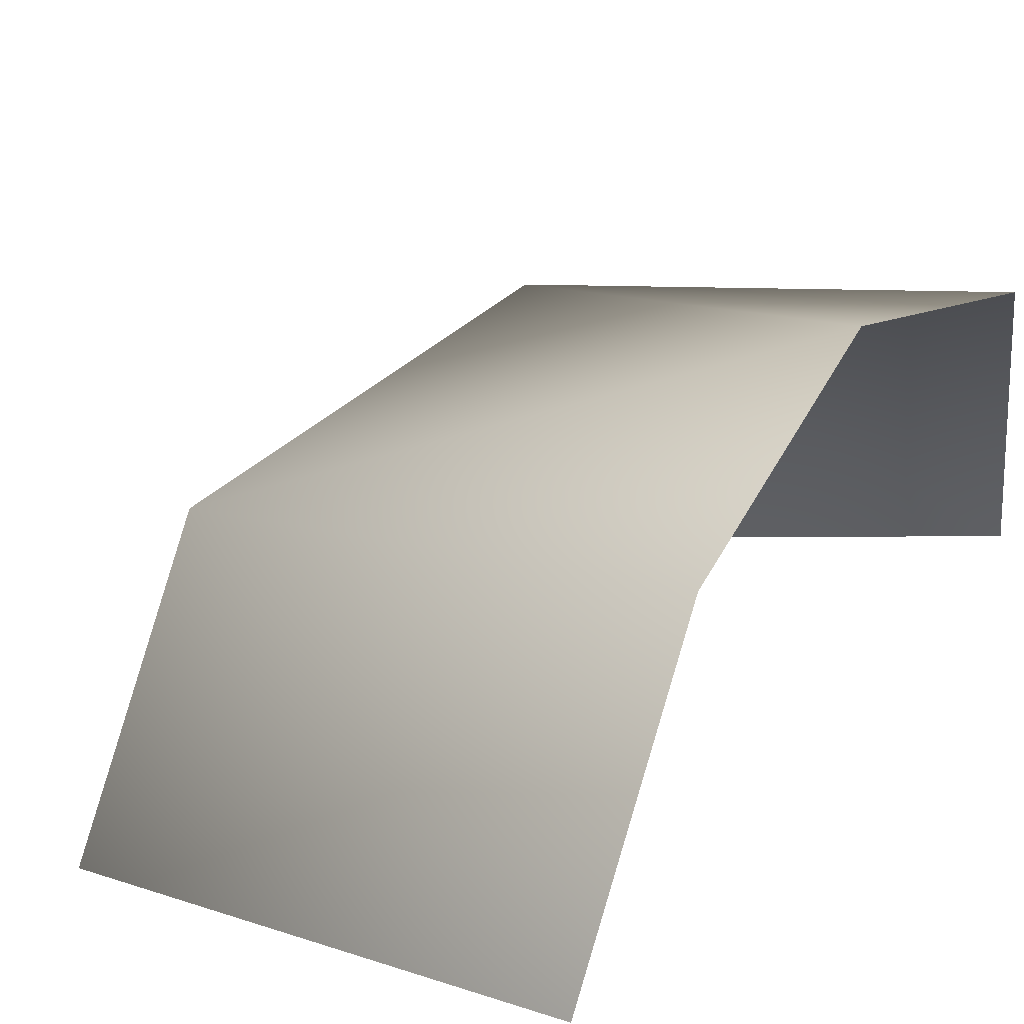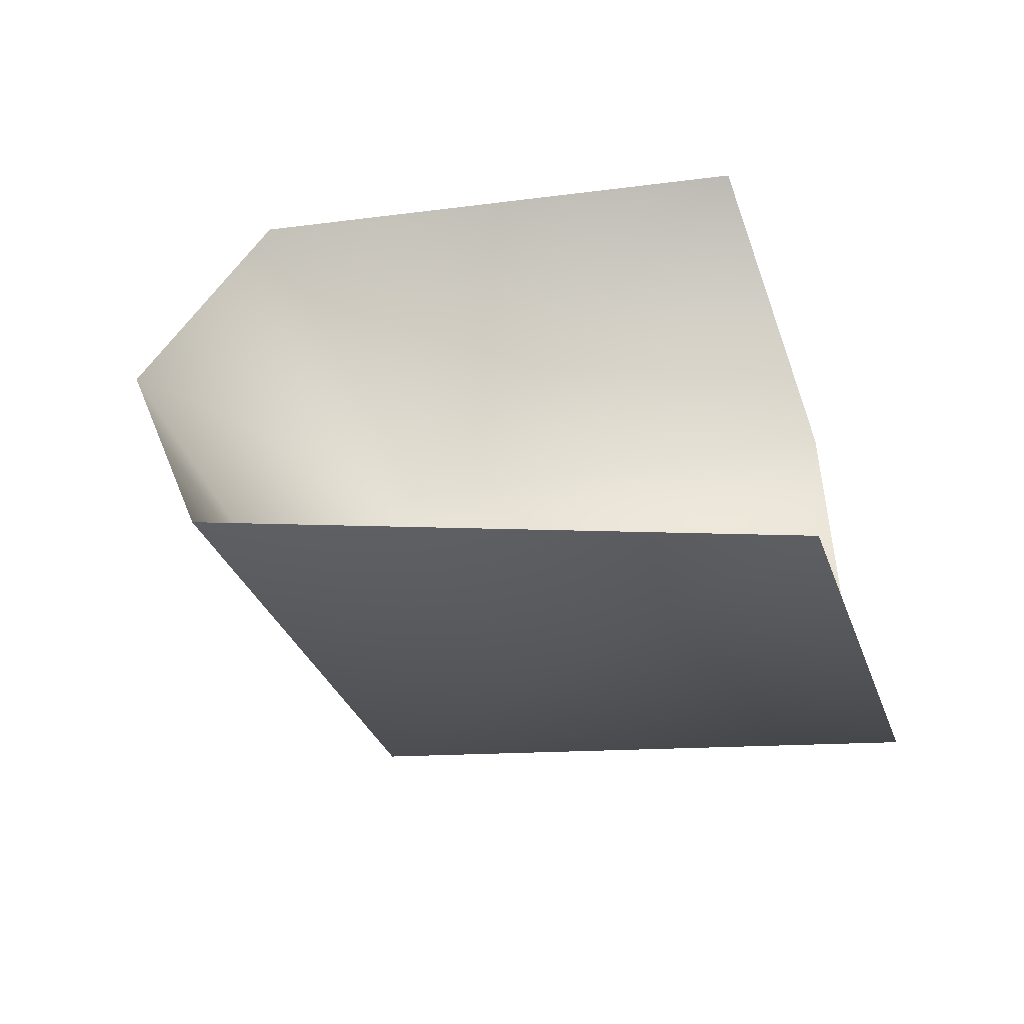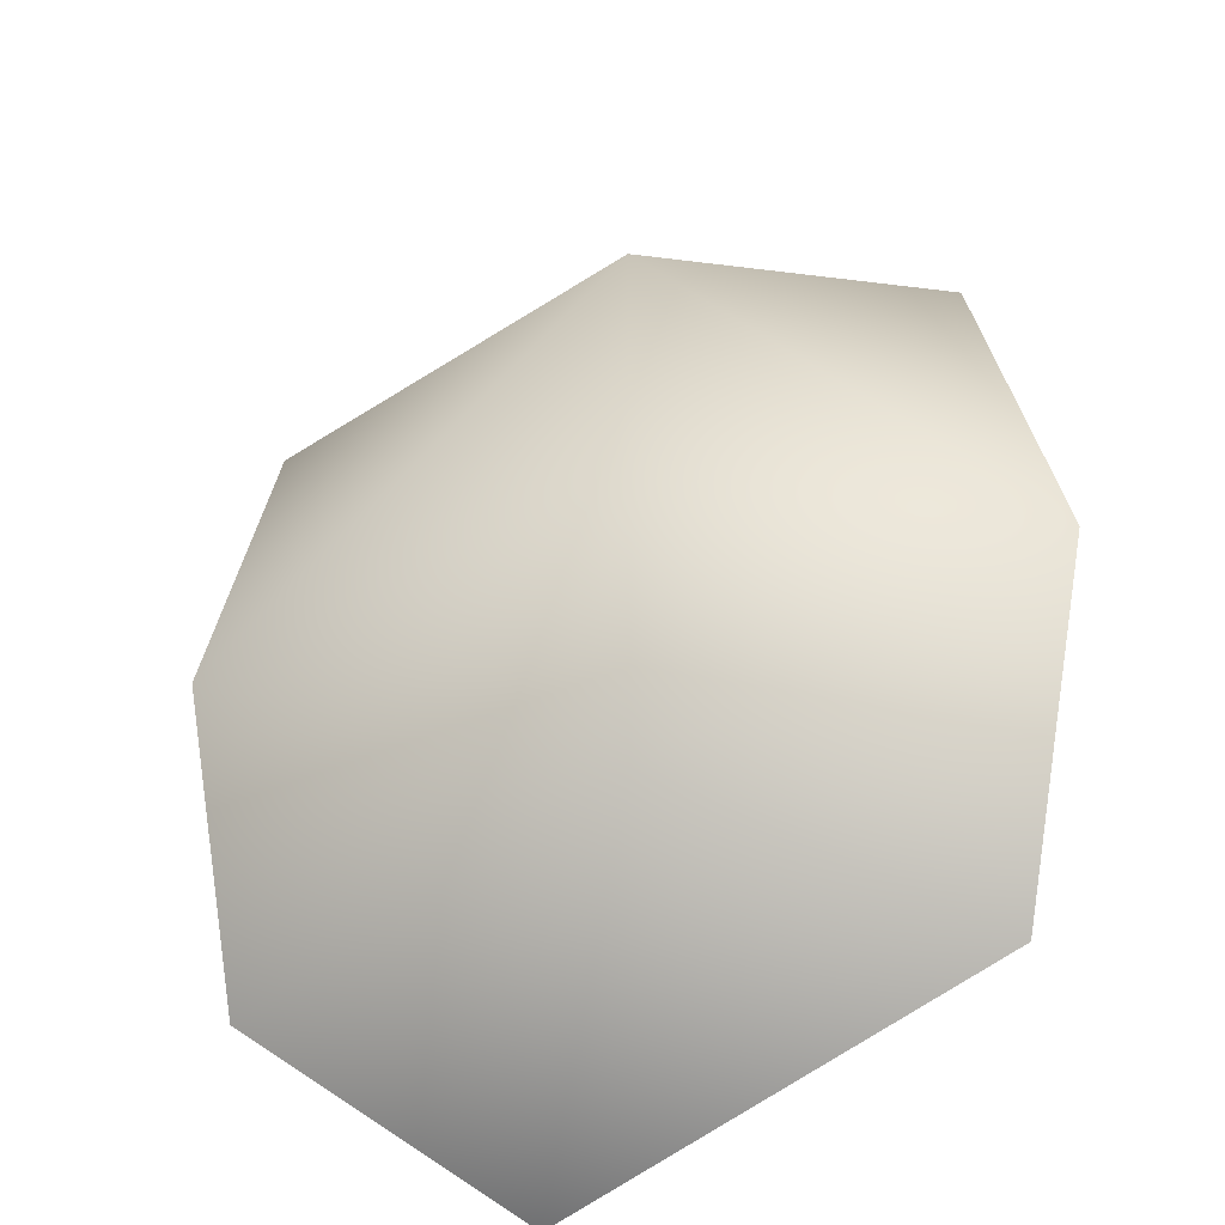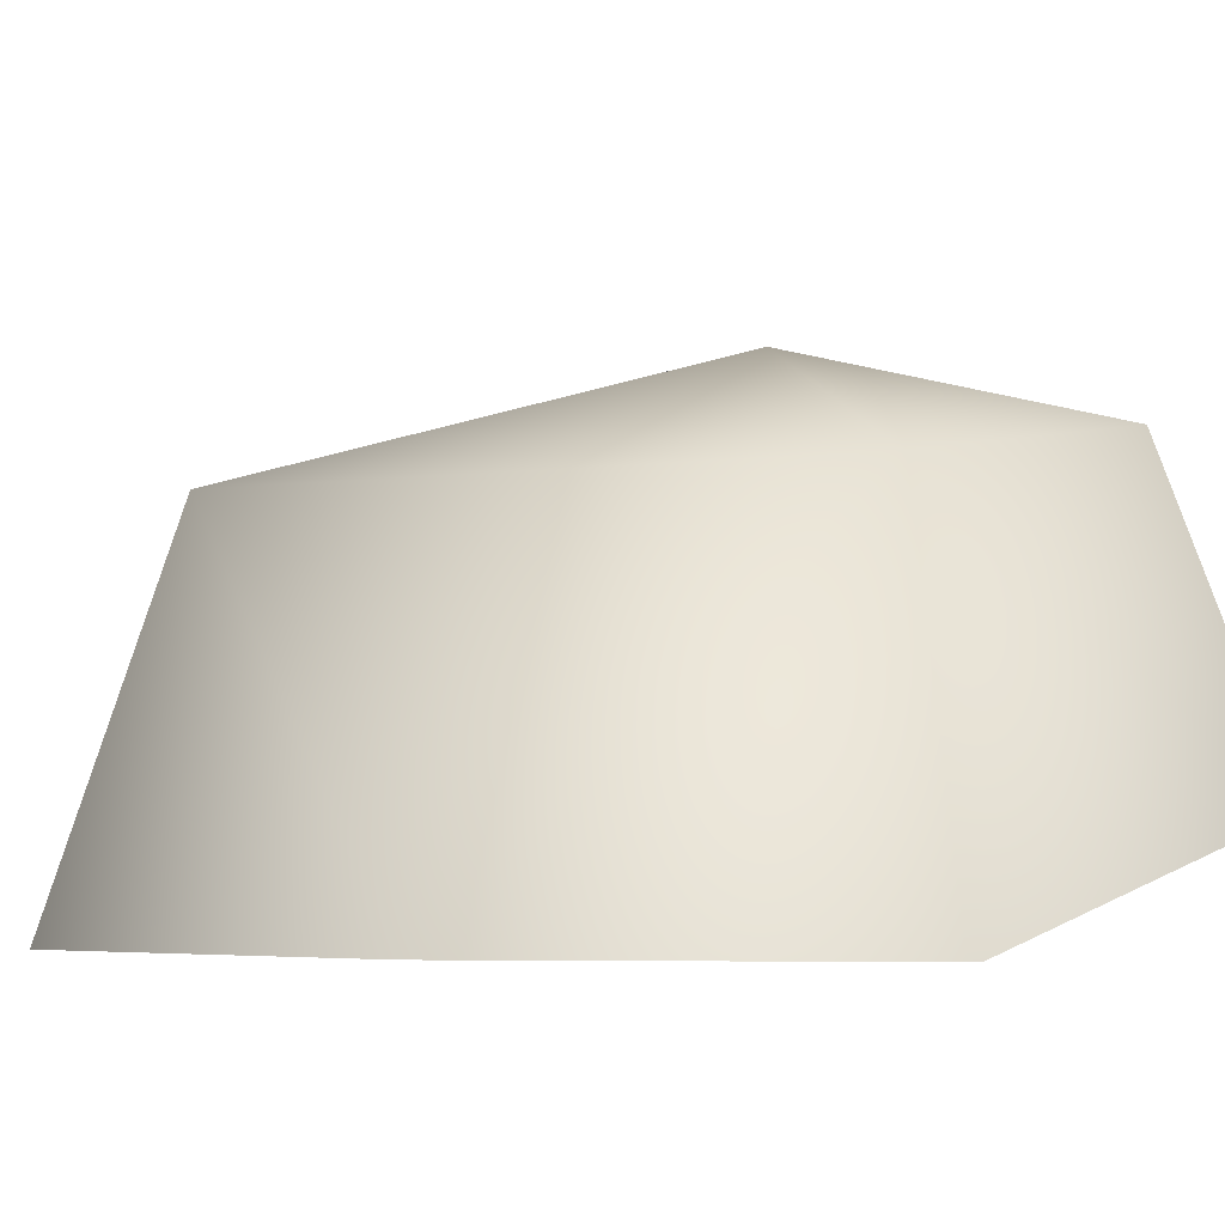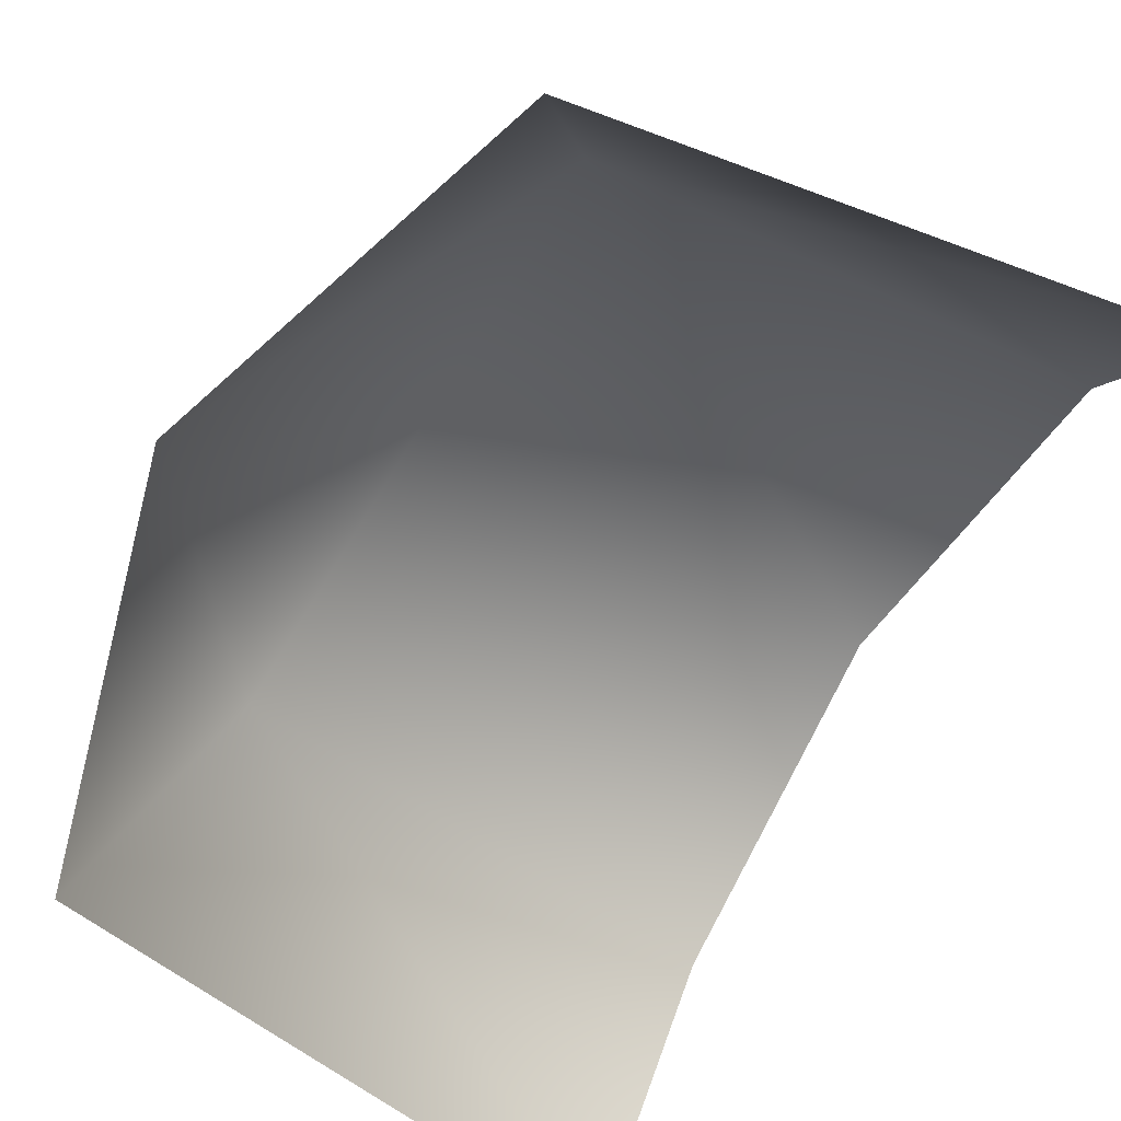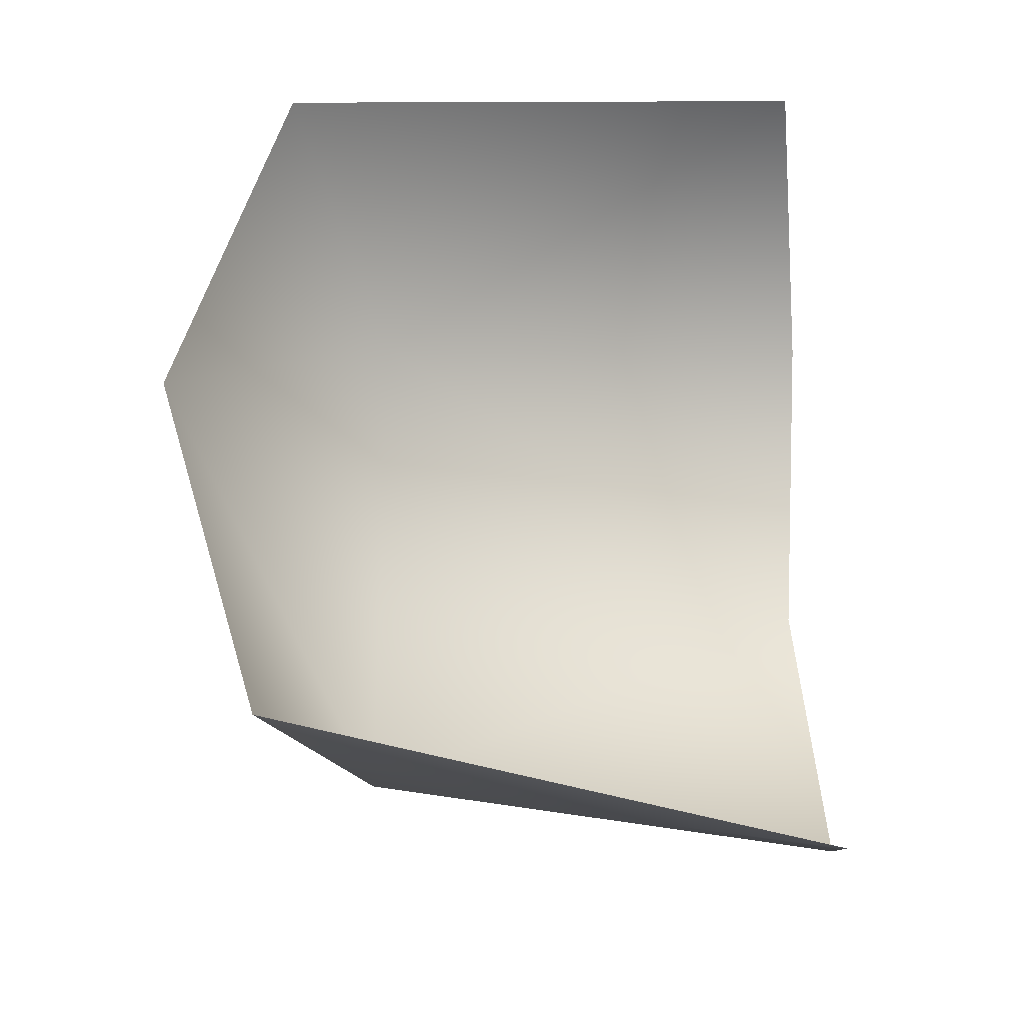
<metadata>
{"format":"obj","ext":"obj","renderer":"f3d","projection":"perspective","resolution":1024,"background":"white","views":[{"elev":27.2,"azim":29.9,"up":"+Y"},{"elev":-61.5,"azim":14.4,"up":"+Z"},{"elev":-36.6,"azim":-126.5,"up":"+Z"},{"elev":-4.5,"azim":-66.0,"up":"+Y"},{"elev":-71.1,"azim":-31.3,"up":"+Y"},{"elev":-30.7,"azim":0.4,"up":"+Z"}]}
</metadata>
<code>
v -2.559 -0.9303 0
v -1.749 0.4902 -1.169
v -2.104 -0.9303 -1.497
v -1.749 0.4902 1.169
v -2.104 -0.9303 1.497
v 0.1436 -0.505 1.866
v 0.1436 -0.505 -1.866
v 0.2788 0.8091 -1.349
v -1.749 0.4902 -1.169
v 0.2067 1.154 0
v 0.2788 0.8091 -1.349
v -1.749 0.4902 1.169
v 0.2788 0.8091 1.349
v 0.2788 0.8091 1.349
g polygon0
f 1 2 3
f 1 4 2
f 5 4 1
f 5 6 4
f 7 2 8
f 7 3 2
f 9 10 11
f 9 12 10
f 4 6 13
f 14 10 12

</code>
